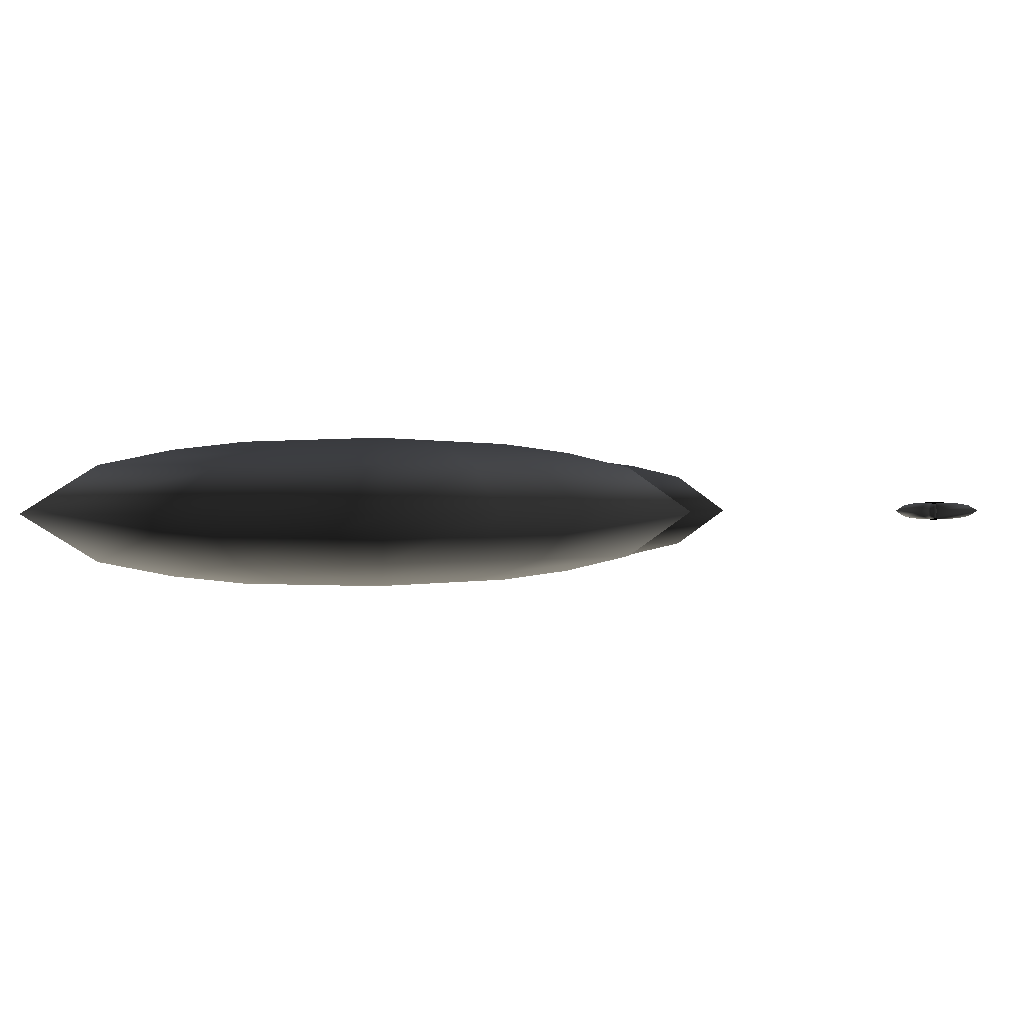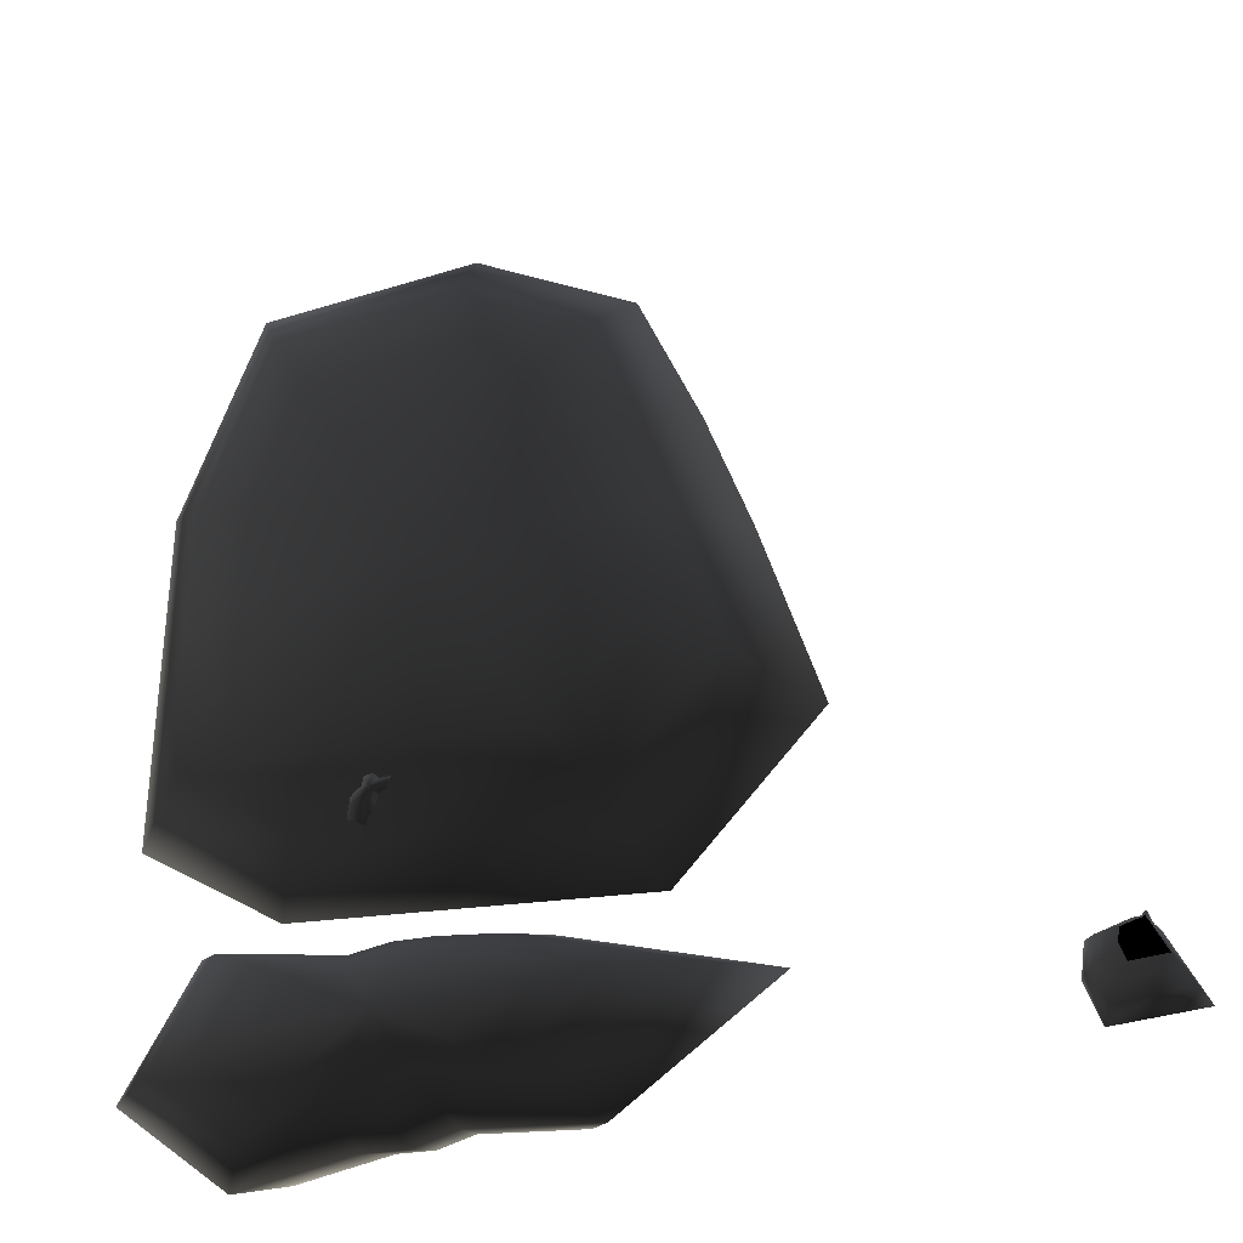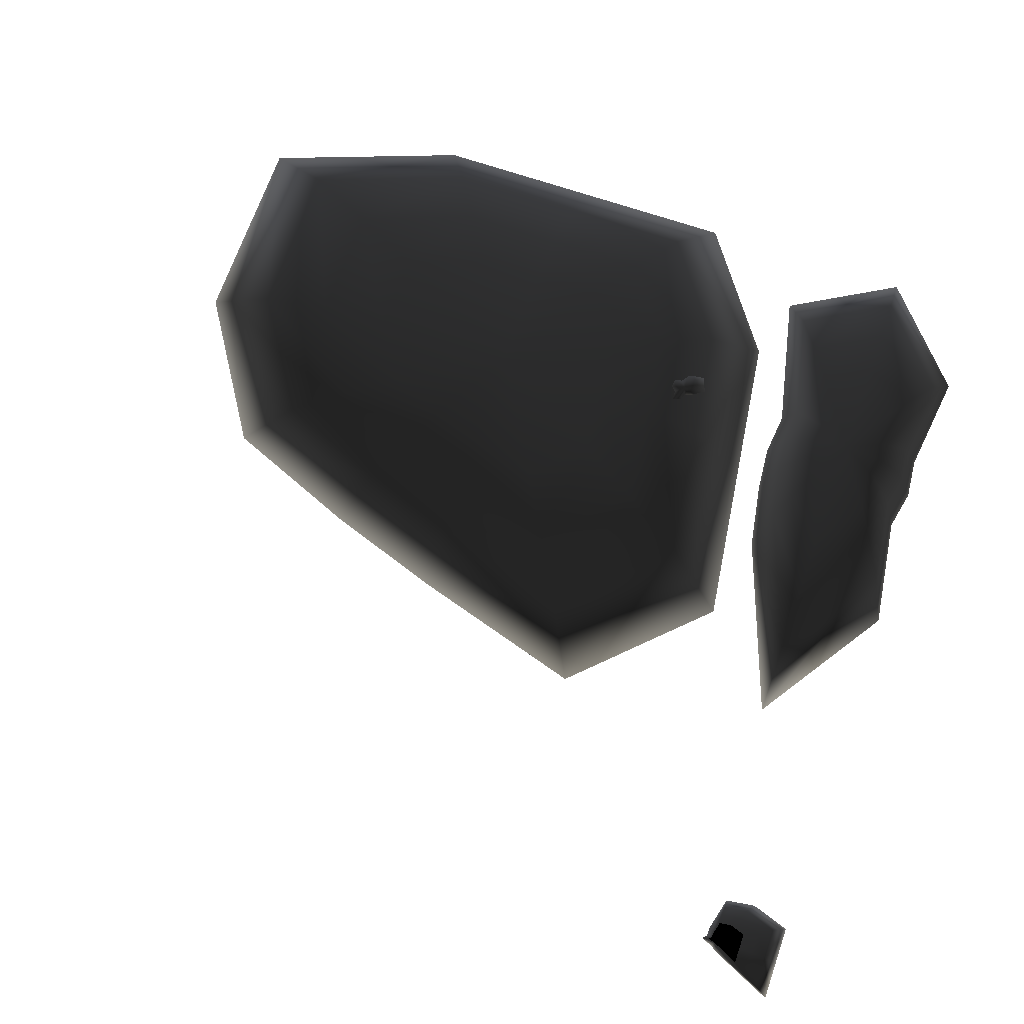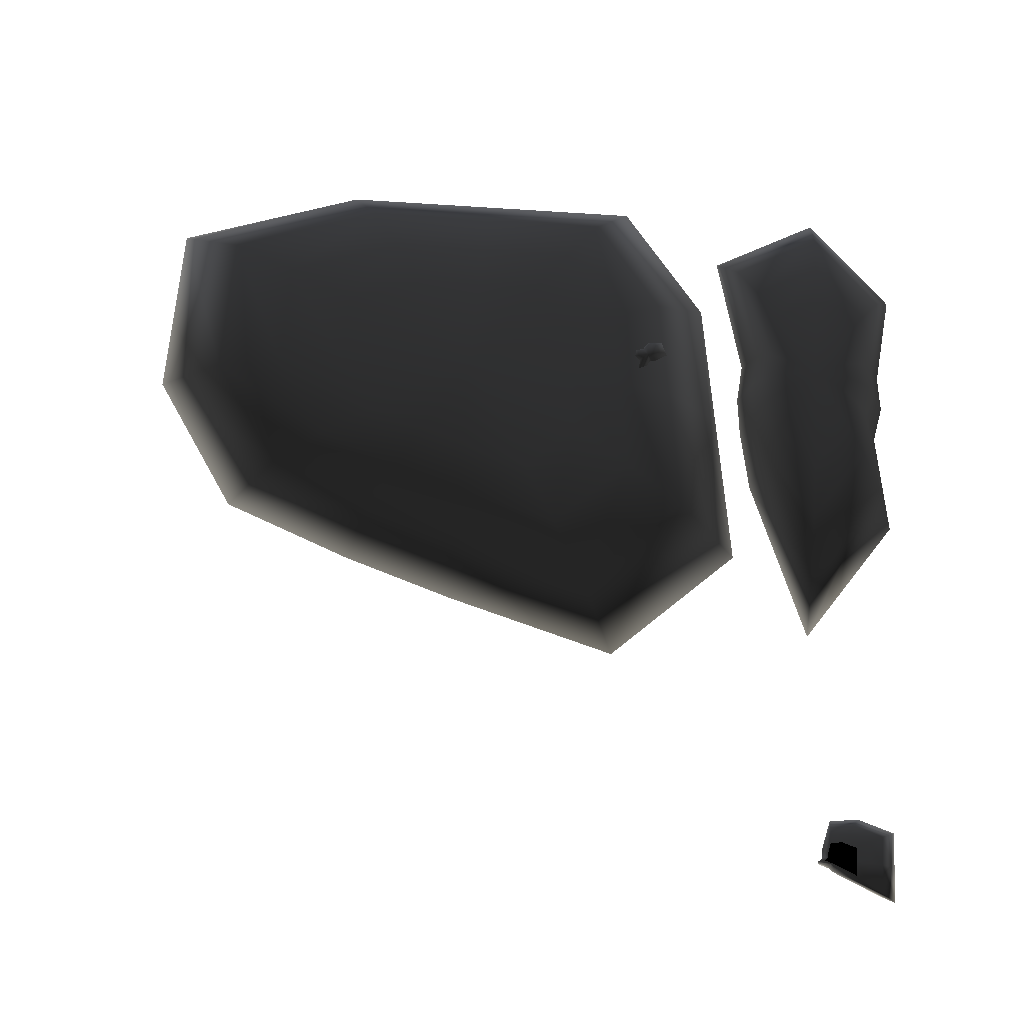
<metadata>
{"format":"obj","ext":"obj","renderer":"f3d","projection":"perspective","resolution":1024,"background":"white","views":[{"elev":0.5,"azim":-154.2,"up":"+Z"},{"elev":-34.3,"azim":-155.8,"up":"+Y"},{"elev":66.0,"azim":-70.6,"up":"+Z"},{"elev":60.5,"azim":-85.6,"up":"+Z"}]}
</metadata>
<code>
v 0.1174 0.08451 0
v 0.07981 0.0939 0
v 0.07042 0.0939 0
v 0.06573 0.09859 0
v 0.06103 0.08451 0
v 0.06103 0.08451 0
v 0.06103 0.08451 0
v 0.05634 0.07981 0
v 0.02347 0.00939 0
v 0.06573 0.00939 0
v 0.108 0.00939 0
v 0.1221 0.05164 0
v 0.107 0.08451 0.007152
v 0.077 0.09202 0.007152
v 0.06948 0.09202 0.007152
v 0.06573 0.09577 0.007152
v 0.06197 0.08451 0.007152
v 0.06197 0.08451 0.007152
v 0.06197 0.08451 0.007152
v 0.05822 0.08075 0.007152
v 0.03192 0.02441 0.007152
v 0.06573 0.02441 0.007152
v 0.09953 0.02441 0.007152
v 0.1108 0.05822 0.007152
v 0.09671 0.08451 0.009536
v 0.07418 0.09014 0.009536
v 0.06854 0.09014 0.009536
v 0.06573 0.09296 0.009536
v 0.06291 0.08451 0.009536
v 0.06291 0.08451 0.009536
v 0.06291 0.08451 0.009536
v 0.06009 0.08169 0.009536
v 0.04038 0.03944 0.009536
v 0.06573 0.03944 0.009536
v 0.09108 0.03944 0.009536
v 0.09953 0.06479 0.009536
v 0.08638 0.08451 0.01092
v 0.07136 0.08826 0.01092
v 0.06761 0.08826 0.01092
v 0.06573 0.09014 0.01092
v 0.06385 0.08451 0.01092
v 0.06385 0.08451 0.01092
v 0.06385 0.08451 0.01092
v 0.06197 0.08263 0.01092
v 0.04883 0.05446 0.01092
v 0.06573 0.05446 0.01092
v 0.08263 0.05446 0.01092
v 0.08826 0.07136 0.01092
v 0.06573 0.08451 0.01192
v 0.107 0.08451 -0.007152
v 0.077 0.09202 -0.007152
v 0.06948 0.09202 -0.007152
v 0.06573 0.09577 -0.007152
v 0.06197 0.08451 -0.007152
v 0.06197 0.08451 -0.007152
v 0.06197 0.08451 -0.007152
v 0.05822 0.08075 -0.007152
v 0.03192 0.02441 -0.007152
v 0.06573 0.02441 -0.007152
v 0.09953 0.02441 -0.007152
v 0.1108 0.05822 -0.007152
v 0.09671 0.08451 -0.009536
v 0.07418 0.09014 -0.009536
v 0.06854 0.09014 -0.009536
v 0.06573 0.09296 -0.009536
v 0.06291 0.08451 -0.009536
v 0.06291 0.08451 -0.009536
v 0.06291 0.08451 -0.009536
v 0.06009 0.08169 -0.009536
v 0.04038 0.03944 -0.009536
v 0.06573 0.03944 -0.009536
v 0.09108 0.03944 -0.009536
v 0.09953 0.06479 -0.009536
v 0.08638 0.08451 -0.01092
v 0.07136 0.08826 -0.01092
v 0.06761 0.08826 -0.01092
v 0.06573 0.09014 -0.01092
v 0.06385 0.08451 -0.01092
v 0.06385 0.08451 -0.01092
v 0.06385 0.08451 -0.01092
v 0.06197 0.08263 -0.01092
v 0.04883 0.05446 -0.01092
v 0.06573 0.05446 -0.01092
v 0.08263 0.05446 -0.01092
v 0.08826 0.07136 -0.01092
v 0.06573 0.08451 -0.01192
v 0.9859 0.1127 0
v 0.9108 0.2394 0
v 0.7465 0.2019 0
v 0.6948 0.2066 0
v 0.6432 0.2019 0
v 0.5634 0.1878 0
v 0.3568 0.1127 0
v 0.5164 0.00939 0
v 0.6479 0.02817 0
v 0.6948 0.01878 0
v 0.7418 0.02347 0
v 0.8638 0.00939 0
v 0.9277 0.1127 0.04692
v 0.8676 0.2141 0.04692
v 0.7362 0.184 0.04692
v 0.6948 0.1878 0.04692
v 0.6535 0.184 0.04692
v 0.5897 0.1728 0.04692
v 0.4244 0.1127 0.04692
v 0.5521 0.03005 0.04692
v 0.6573 0.04507 0.04692
v 0.6948 0.03756 0.04692
v 0.7324 0.04131 0.04692
v 0.83 0.03005 0.04692
v 0.8695 0.1127 0.06256
v 0.8244 0.1887 0.06256
v 0.7258 0.1662 0.06256
v 0.6948 0.169 0.06256
v 0.6638 0.1662 0.06256
v 0.616 0.1577 0.06256
v 0.492 0.1127 0.06256
v 0.5878 0.0507 0.06256
v 0.6667 0.06197 0.06256
v 0.6948 0.05634 0.06256
v 0.723 0.05915 0.06256
v 0.7962 0.0507 0.06256
v 0.8113 0.1127 0.07167
v 0.7812 0.1634 0.07167
v 0.7155 0.1484 0.07167
v 0.6948 0.1502 0.07167
v 0.6742 0.1484 0.07167
v 0.6423 0.1427 0.07167
v 0.5596 0.1127 0.07167
v 0.6235 0.07136 0.07167
v 0.6761 0.07887 0.07167
v 0.6948 0.07512 0.07167
v 0.7136 0.077 0.07167
v 0.7624 0.07136 0.07167
v 0.6948 0.1127 0.0782
v 0.9277 0.1127 -0.04692
v 0.8676 0.2141 -0.04692
v 0.7362 0.184 -0.04692
v 0.6948 0.1878 -0.04692
v 0.6535 0.184 -0.04692
v 0.5897 0.1728 -0.04692
v 0.4244 0.1127 -0.04692
v 0.5521 0.03005 -0.04692
v 0.6573 0.04507 -0.04692
v 0.6948 0.03756 -0.04692
v 0.7324 0.04131 -0.04692
v 0.83 0.03005 -0.04692
v 0.8695 0.1127 -0.06256
v 0.8244 0.1887 -0.06256
v 0.7258 0.1662 -0.06256
v 0.6948 0.169 -0.06256
v 0.6638 0.1662 -0.06256
v 0.616 0.1577 -0.06256
v 0.492 0.1127 -0.06256
v 0.5878 0.0507 -0.06256
v 0.6667 0.06197 -0.06256
v 0.6948 0.05634 -0.06256
v 0.723 0.05915 -0.06256
v 0.7962 0.0507 -0.06256
v 0.8113 0.1127 -0.07167
v 0.7812 0.1634 -0.07167
v 0.7155 0.1484 -0.07167
v 0.6948 0.1502 -0.07167
v 0.6742 0.1484 -0.07167
v 0.6423 0.1427 -0.07167
v 0.5596 0.1127 -0.07167
v 0.6235 0.07136 -0.07167
v 0.6761 0.07887 -0.07167
v 0.6948 0.07512 -0.07167
v 0.7136 0.077 -0.07167
v 0.7624 0.07136 -0.07167
v 0.6948 0.1127 -0.0782
v 0.9859 0.554 0
v 0.9859 0.7418 0
v 0.9014 0.9671 0
v 0.662 0.9624 0
v 0.4883 0.8498 0
v 0.4225 0.6901 0
v 0.3756 0.554 0
v 0.3146 0.3521 0
v 0.4601 0.2066 0
v 0.662 0.2347 0
v 0.831 0.2582 0
v 0.9859 0.3662 0
v 0.9211 0.554 0.05689
v 0.9211 0.7042 0.05689
v 0.8535 0.8845 0.05689
v 0.662 0.8808 0.05689
v 0.523 0.7906 0.05689
v 0.4704 0.6629 0.05689
v 0.4329 0.554 0.05689
v 0.384 0.3925 0.05689
v 0.5005 0.2761 0.05689
v 0.662 0.2986 0.05689
v 0.7972 0.3174 0.05689
v 0.9211 0.4038 0.05689
v 0.8563 0.554 0.07585
v 0.8563 0.6667 0.07585
v 0.8056 0.8019 0.07585
v 0.662 0.7991 0.07585
v 0.5577 0.7315 0.07585
v 0.5183 0.6357 0.07585
v 0.4901 0.554 0.07585
v 0.4535 0.4329 0.07585
v 0.5408 0.3455 0.07585
v 0.662 0.3624 0.07585
v 0.7634 0.3765 0.07585
v 0.8563 0.4413 0.07585
v 0.7915 0.554 0.0869
v 0.7915 0.6291 0.0869
v 0.7577 0.7192 0.0869
v 0.662 0.7174 0.0869
v 0.5925 0.6723 0.0869
v 0.5662 0.6085 0.0869
v 0.5474 0.554 0.0869
v 0.523 0.4732 0.0869
v 0.5812 0.415 0.0869
v 0.662 0.4263 0.0869
v 0.7296 0.4357 0.0869
v 0.7915 0.4789 0.0869
v 0.662 0.554 0.09482
v 0.9211 0.554 -0.05689
v 0.9211 0.7042 -0.05689
v 0.8535 0.8845 -0.05689
v 0.662 0.8808 -0.05689
v 0.523 0.7906 -0.05689
v 0.4704 0.6629 -0.05689
v 0.4329 0.554 -0.05689
v 0.384 0.3925 -0.05689
v 0.5005 0.2761 -0.05689
v 0.662 0.2986 -0.05689
v 0.7972 0.3174 -0.05689
v 0.9211 0.4038 -0.05689
v 0.8563 0.554 -0.07585
v 0.8563 0.6667 -0.07585
v 0.8056 0.8019 -0.07585
v 0.662 0.7991 -0.07585
v 0.5577 0.7315 -0.07585
v 0.5183 0.6357 -0.07585
v 0.4901 0.554 -0.07585
v 0.4535 0.4329 -0.07585
v 0.5408 0.3455 -0.07585
v 0.662 0.3624 -0.07585
v 0.7634 0.3765 -0.07585
v 0.8563 0.4413 -0.07585
v 0.7915 0.554 -0.0869
v 0.7915 0.6291 -0.0869
v 0.7577 0.7192 -0.0869
v 0.662 0.7174 -0.0869
v 0.5925 0.6723 -0.0869
v 0.5662 0.6085 -0.0869
v 0.5474 0.554 -0.0869
v 0.523 0.4732 -0.0869
v 0.5812 0.415 -0.0869
v 0.662 0.4263 -0.0869
v 0.7296 0.4357 -0.0869
v 0.7915 0.4789 -0.0869
v 0.662 0.554 -0.09482
v 0.7559 0.3286 0
v 0.7371 0.3427 0
v 0.7324 0.3662 0
v 0.7089 0.3709 0
v 0.6948 0.3521 0
v 0.6667 0.3521 0
v 0.6854 0.3286 0
v 0.6995 0.3239 0
v 0.7042 0.3192 0
v 0.7089 0.3099 0
v 0.7277 0.2911 0
v 0.7559 0.3005 0
v 0.7465 0.3286 0.04463
v 0.7315 0.3399 0.04463
v 0.7277 0.3587 0.04463
v 0.7089 0.3624 0.04463
v 0.6977 0.3474 0.04463
v 0.6751 0.3474 0.04463
v 0.6901 0.3286 0.04463
v 0.7014 0.3249 0.04463
v 0.7052 0.3211 0.04463
v 0.7089 0.3136 0.04463
v 0.7239 0.2986 0.04463
v 0.7465 0.3061 0.04463
v 0.7371 0.3286 0.05951
v 0.7258 0.3371 0.05951
v 0.723 0.3512 0.05951
v 0.7089 0.354 0.05951
v 0.7005 0.3427 0.05951
v 0.6836 0.3427 0.05951
v 0.6948 0.3286 0.05951
v 0.7033 0.3258 0.05951
v 0.7061 0.323 0.05951
v 0.7089 0.3174 0.05951
v 0.7202 0.3061 0.05951
v 0.7371 0.3117 0.05951
v 0.7277 0.3286 0.06817
v 0.7202 0.3343 0.06817
v 0.7183 0.3437 0.06817
v 0.7089 0.3455 0.06817
v 0.7033 0.338 0.06817
v 0.692 0.338 0.06817
v 0.6995 0.3286 0.06817
v 0.7052 0.3268 0.06817
v 0.707 0.3249 0.06817
v 0.7089 0.3211 0.06817
v 0.7164 0.3136 0.06817
v 0.7277 0.3174 0.06817
v 0.7089 0.3286 0.07438
v 0.7465 0.3286 -0.04463
v 0.7315 0.3399 -0.04463
v 0.7277 0.3587 -0.04463
v 0.7089 0.3624 -0.04463
v 0.6977 0.3474 -0.04463
v 0.6751 0.3474 -0.04463
v 0.6901 0.3286 -0.04463
v 0.7014 0.3249 -0.04463
v 0.7052 0.3211 -0.04463
v 0.7089 0.3136 -0.04463
v 0.7239 0.2986 -0.04463
v 0.7465 0.3061 -0.04463
v 0.7371 0.3286 -0.05951
v 0.7258 0.3371 -0.05951
v 0.723 0.3512 -0.05951
v 0.7089 0.354 -0.05951
v 0.7005 0.3427 -0.05951
v 0.6836 0.3427 -0.05951
v 0.6948 0.3286 -0.05951
v 0.7033 0.3258 -0.05951
v 0.7061 0.323 -0.05951
v 0.7089 0.3174 -0.05951
v 0.7202 0.3061 -0.05951
v 0.7371 0.3117 -0.05951
v 0.7277 0.3286 -0.06817
v 0.7202 0.3343 -0.06817
v 0.7183 0.3437 -0.06817
v 0.7089 0.3455 -0.06817
v 0.7033 0.338 -0.06817
v 0.692 0.338 -0.06817
v 0.6995 0.3286 -0.06817
v 0.7052 0.3268 -0.06817
v 0.707 0.3249 -0.06817
v 0.7089 0.3211 -0.06817
v 0.7164 0.3136 -0.06817
v 0.7277 0.3174 -0.06817
v 0.7089 0.3286 -0.07438
f 37 49 38
f 38 49 39
f 39 49 40
f 40 49 41
f 41 49 42
f 42 49 43
f 43 49 44
f 44 49 45
f 45 49 46
f 46 49 47
f 47 49 48
f 48 49 37
f 75 86 74
f 76 86 75
f 77 86 76
f 78 86 77
f 79 86 78
f 80 86 79
f 81 86 80
f 82 86 81
f 83 86 82
f 84 86 83
f 85 86 84
f 74 86 85
f 123 135 124
f 124 135 125
f 125 135 126
f 126 135 127
f 127 135 128
f 128 135 129
f 129 135 130
f 130 135 131
f 131 135 132
f 132 135 133
f 133 135 134
f 134 135 123
f 161 172 160
f 162 172 161
f 163 172 162
f 164 172 163
f 165 172 164
f 166 172 165
f 167 172 166
f 168 172 167
f 169 172 168
f 170 172 169
f 171 172 170
f 160 172 171
f 209 221 210
f 210 221 211
f 211 221 212
f 212 221 213
f 213 221 214
f 214 221 215
f 215 221 216
f 216 221 217
f 217 221 218
f 218 221 219
f 219 221 220
f 220 221 209
f 247 258 246
f 248 258 247
f 249 258 248
f 250 258 249
f 251 258 250
f 252 258 251
f 253 258 252
f 254 258 253
f 255 258 254
f 256 258 255
f 257 258 256
f 246 258 257
f 295 307 296
f 296 307 297
f 297 307 298
f 298 307 299
f 299 307 300
f 300 307 301
f 301 307 302
f 302 307 303
f 303 307 304
f 304 307 305
f 305 307 306
f 306 307 295
f 333 344 332
f 334 344 333
f 335 344 334
f 336 344 335
f 337 344 336
f 338 344 337
f 339 344 338
f 340 344 339
f 341 344 340
f 342 344 341
f 343 344 342
f 332 344 343
f 1 13 14 2
f 2 14 15 3
f 3 15 16 4
f 4 16 17 5
f 5 17 18 6
f 6 18 19 7
f 7 19 20 8
f 8 20 21 9
f 9 21 22 10
f 10 22 23 11
f 11 23 24 12
f 12 24 13 1
f 13 25 26 14
f 14 26 27 15
f 15 27 28 16
f 16 28 29 17
f 17 29 30 18
f 18 30 31 19
f 19 31 32 20
f 20 32 33 21
f 21 33 34 22
f 22 34 35 23
f 23 35 36 24
f 24 36 25 13
f 25 37 38 26
f 26 38 39 27
f 27 39 40 28
f 28 40 41 29
f 29 41 42 30
f 30 42 43 31
f 31 43 44 32
f 32 44 45 33
f 33 45 46 34
f 34 46 47 35
f 35 47 48 36
f 36 48 37 25
f 50 1 2 51
f 51 2 3 52
f 52 3 4 53
f 53 4 5 54
f 54 5 6 55
f 55 6 7 56
f 56 7 8 57
f 57 8 9 58
f 58 9 10 59
f 59 10 11 60
f 60 11 12 61
f 61 12 1 50
f 62 50 51 63
f 63 51 52 64
f 64 52 53 65
f 65 53 54 66
f 66 54 55 67
f 67 55 56 68
f 68 56 57 69
f 69 57 58 70
f 70 58 59 71
f 71 59 60 72
f 72 60 61 73
f 73 61 50 62
f 74 62 63 75
f 75 63 64 76
f 76 64 65 77
f 77 65 66 78
f 78 66 67 79
f 79 67 68 80
f 80 68 69 81
f 81 69 70 82
f 82 70 71 83
f 83 71 72 84
f 84 72 73 85
f 85 73 62 74
f 87 99 100 88
f 88 100 101 89
f 89 101 102 90
f 90 102 103 91
f 91 103 104 92
f 92 104 105 93
f 93 105 106 94
f 94 106 107 95
f 95 107 108 96
f 96 108 109 97
f 97 109 110 98
f 98 110 99 87
f 99 111 112 100
f 100 112 113 101
f 101 113 114 102
f 102 114 115 103
f 103 115 116 104
f 104 116 117 105
f 105 117 118 106
f 106 118 119 107
f 107 119 120 108
f 108 120 121 109
f 109 121 122 110
f 110 122 111 99
f 111 123 124 112
f 112 124 125 113
f 113 125 126 114
f 114 126 127 115
f 115 127 128 116
f 116 128 129 117
f 117 129 130 118
f 118 130 131 119
f 119 131 132 120
f 120 132 133 121
f 121 133 134 122
f 122 134 123 111
f 136 87 88 137
f 137 88 89 138
f 138 89 90 139
f 139 90 91 140
f 140 91 92 141
f 141 92 93 142
f 142 93 94 143
f 143 94 95 144
f 144 95 96 145
f 145 96 97 146
f 146 97 98 147
f 147 98 87 136
f 148 136 137 149
f 149 137 138 150
f 150 138 139 151
f 151 139 140 152
f 152 140 141 153
f 153 141 142 154
f 154 142 143 155
f 155 143 144 156
f 156 144 145 157
f 157 145 146 158
f 158 146 147 159
f 159 147 136 148
f 160 148 149 161
f 161 149 150 162
f 162 150 151 163
f 163 151 152 164
f 164 152 153 165
f 165 153 154 166
f 166 154 155 167
f 167 155 156 168
f 168 156 157 169
f 169 157 158 170
f 170 158 159 171
f 171 159 148 160
f 173 185 186 174
f 174 186 187 175
f 175 187 188 176
f 176 188 189 177
f 177 189 190 178
f 178 190 191 179
f 179 191 192 180
f 180 192 193 181
f 181 193 194 182
f 182 194 195 183
f 183 195 196 184
f 184 196 185 173
f 185 197 198 186
f 186 198 199 187
f 187 199 200 188
f 188 200 201 189
f 189 201 202 190
f 190 202 203 191
f 191 203 204 192
f 192 204 205 193
f 193 205 206 194
f 194 206 207 195
f 195 207 208 196
f 196 208 197 185
f 197 209 210 198
f 198 210 211 199
f 199 211 212 200
f 200 212 213 201
f 201 213 214 202
f 202 214 215 203
f 203 215 216 204
f 204 216 217 205
f 205 217 218 206
f 206 218 219 207
f 207 219 220 208
f 208 220 209 197
f 222 173 174 223
f 223 174 175 224
f 224 175 176 225
f 225 176 177 226
f 226 177 178 227
f 227 178 179 228
f 228 179 180 229
f 229 180 181 230
f 230 181 182 231
f 231 182 183 232
f 232 183 184 233
f 233 184 173 222
f 234 222 223 235
f 235 223 224 236
f 236 224 225 237
f 237 225 226 238
f 238 226 227 239
f 239 227 228 240
f 240 228 229 241
f 241 229 230 242
f 242 230 231 243
f 243 231 232 244
f 244 232 233 245
f 245 233 222 234
f 246 234 235 247
f 247 235 236 248
f 248 236 237 249
f 249 237 238 250
f 250 238 239 251
f 251 239 240 252
f 252 240 241 253
f 253 241 242 254
f 254 242 243 255
f 255 243 244 256
f 256 244 245 257
f 257 245 234 246
f 259 271 272 260
f 260 272 273 261
f 261 273 274 262
f 262 274 275 263
f 263 275 276 264
f 264 276 277 265
f 265 277 278 266
f 266 278 279 267
f 267 279 280 268
f 268 280 281 269
f 269 281 282 270
f 270 282 271 259
f 271 283 284 272
f 272 284 285 273
f 273 285 286 274
f 274 286 287 275
f 275 287 288 276
f 276 288 289 277
f 277 289 290 278
f 278 290 291 279
f 279 291 292 280
f 280 292 293 281
f 281 293 294 282
f 282 294 283 271
f 283 295 296 284
f 284 296 297 285
f 285 297 298 286
f 286 298 299 287
f 287 299 300 288
f 288 300 301 289
f 289 301 302 290
f 290 302 303 291
f 291 303 304 292
f 292 304 305 293
f 293 305 306 294
f 294 306 295 283
f 308 259 260 309
f 309 260 261 310
f 310 261 262 311
f 311 262 263 312
f 312 263 264 313
f 313 264 265 314
f 314 265 266 315
f 315 266 267 316
f 316 267 268 317
f 317 268 269 318
f 318 269 270 319
f 319 270 259 308
f 320 308 309 321
f 321 309 310 322
f 322 310 311 323
f 323 311 312 324
f 324 312 313 325
f 325 313 314 326
f 326 314 315 327
f 327 315 316 328
f 328 316 317 329
f 329 317 318 330
f 330 318 319 331
f 331 319 308 320
f 332 320 321 333
f 333 321 322 334
f 334 322 323 335
f 335 323 324 336
f 336 324 325 337
f 337 325 326 338
f 338 326 327 339
f 339 327 328 340
f 340 328 329 341
f 341 329 330 342
f 342 330 331 343
f 343 331 320 332

</code>
